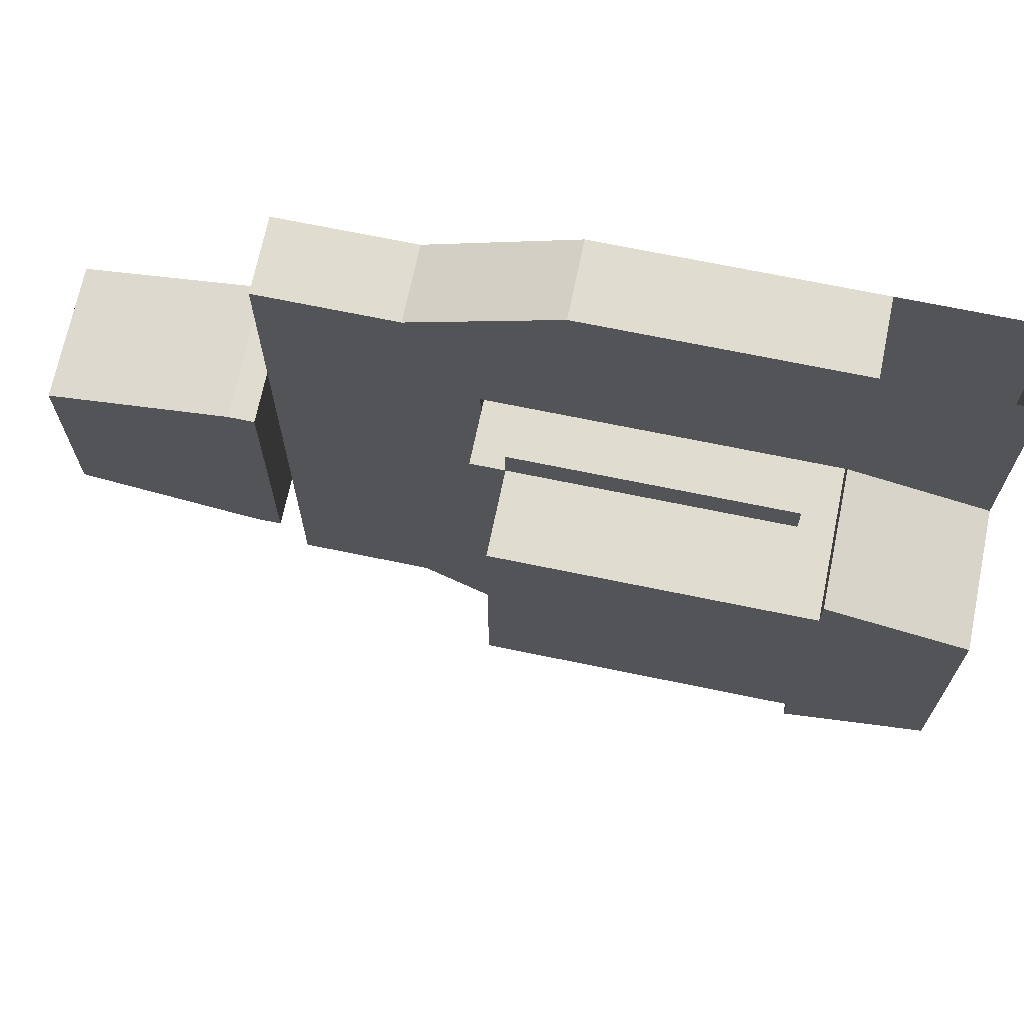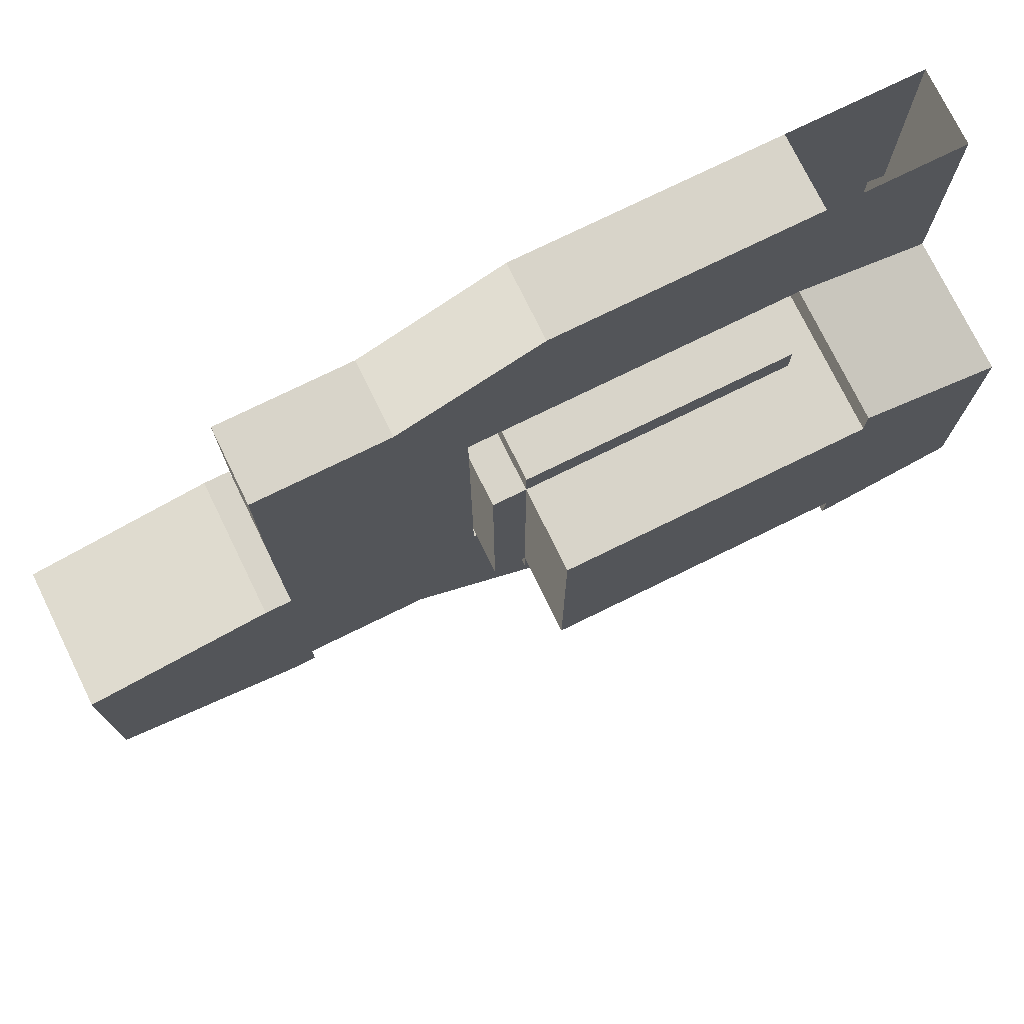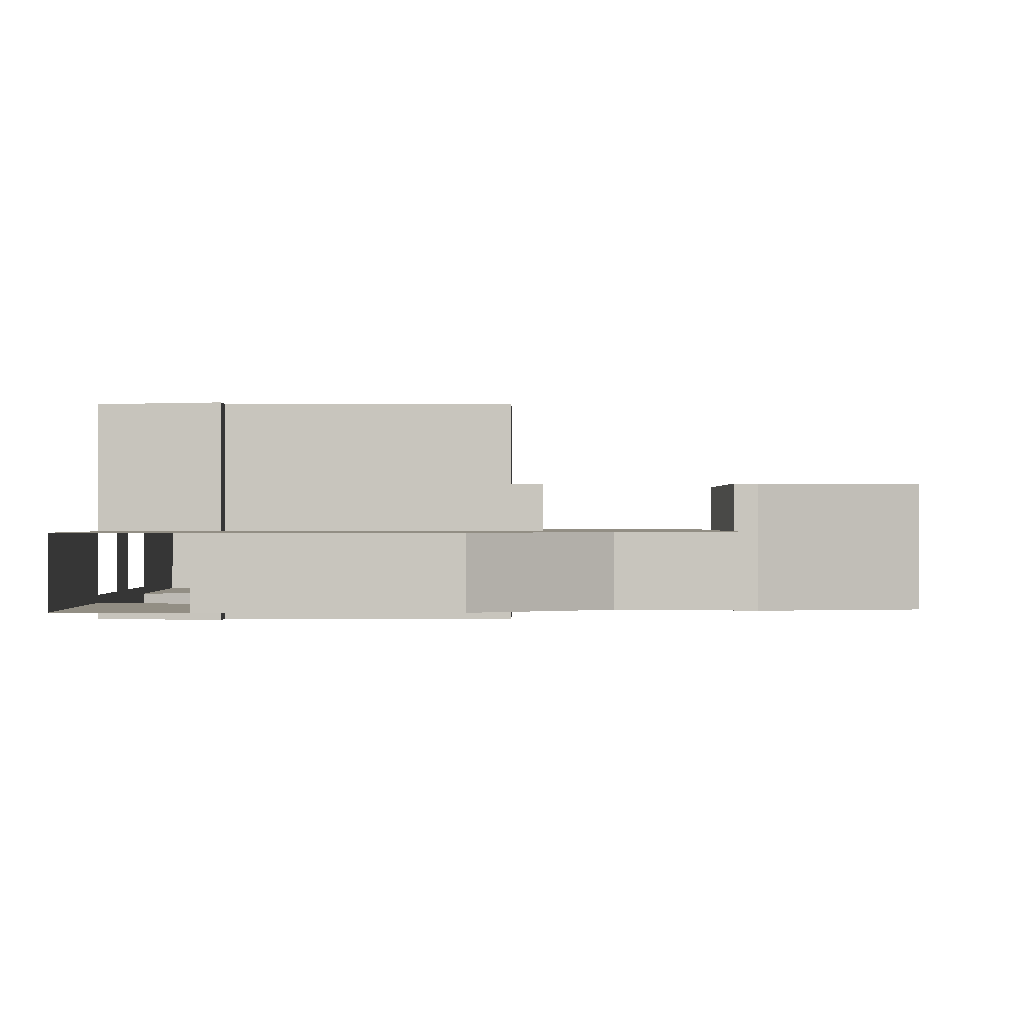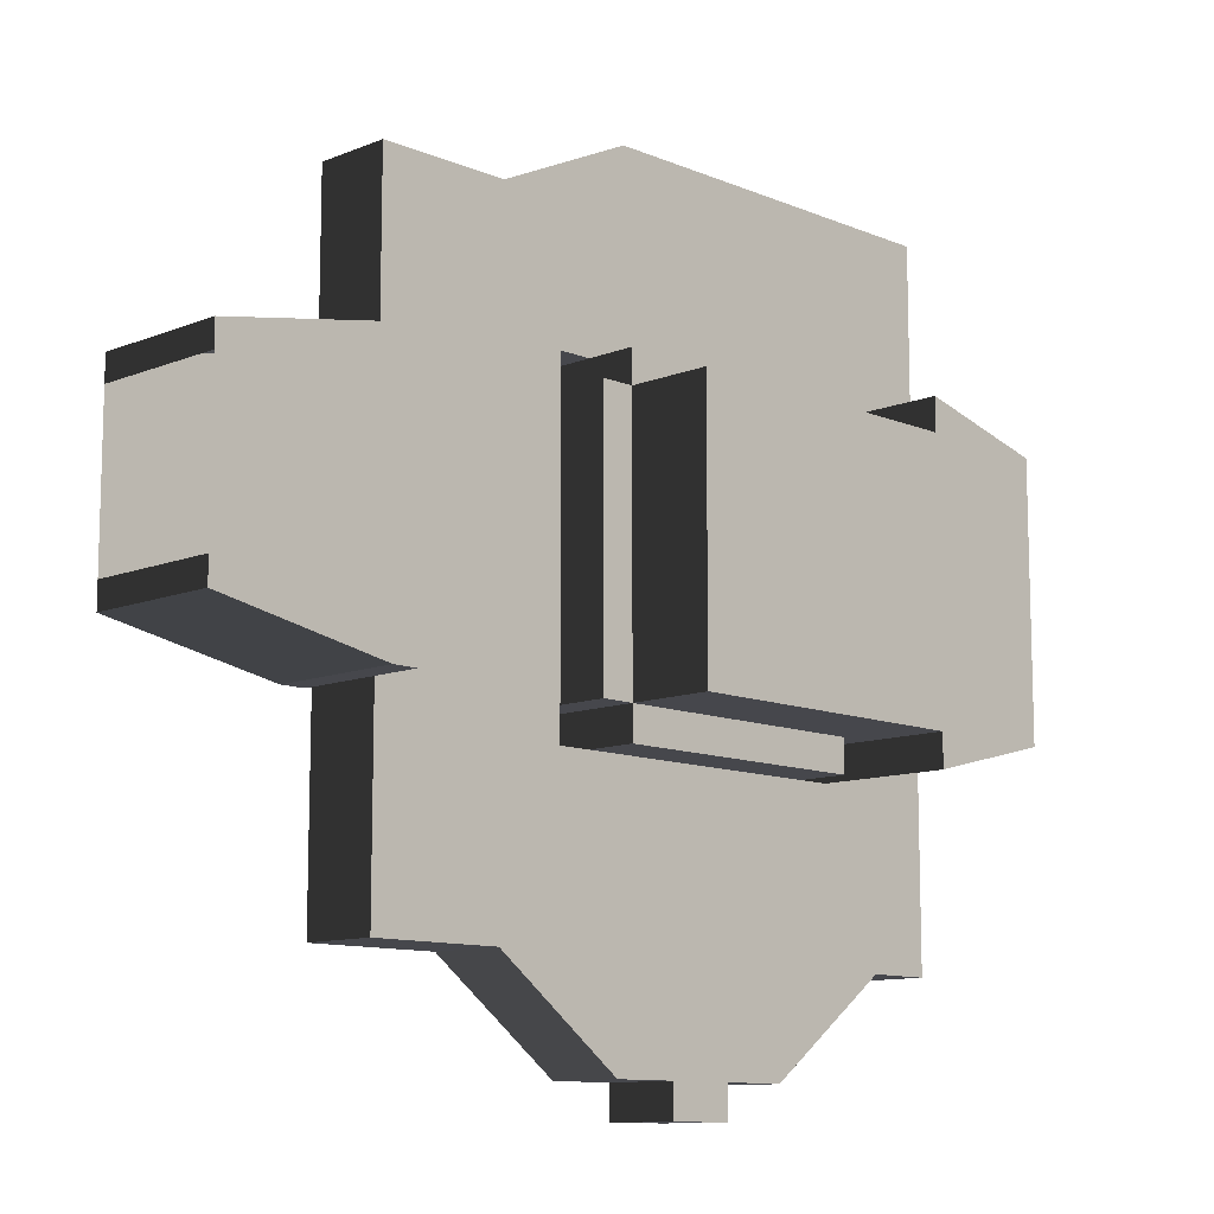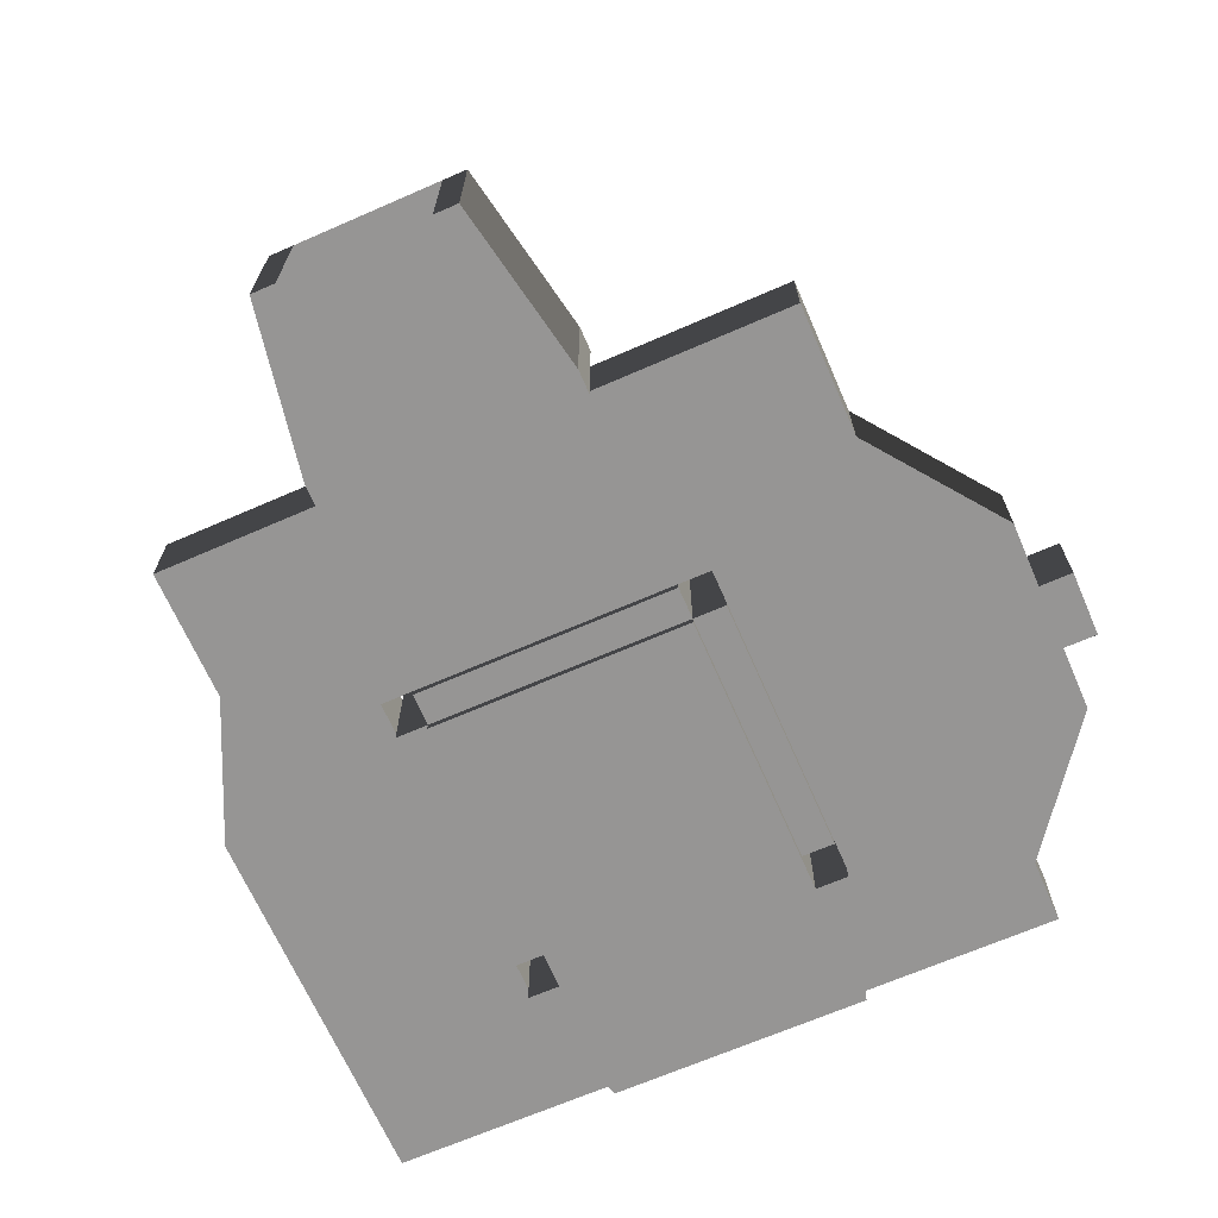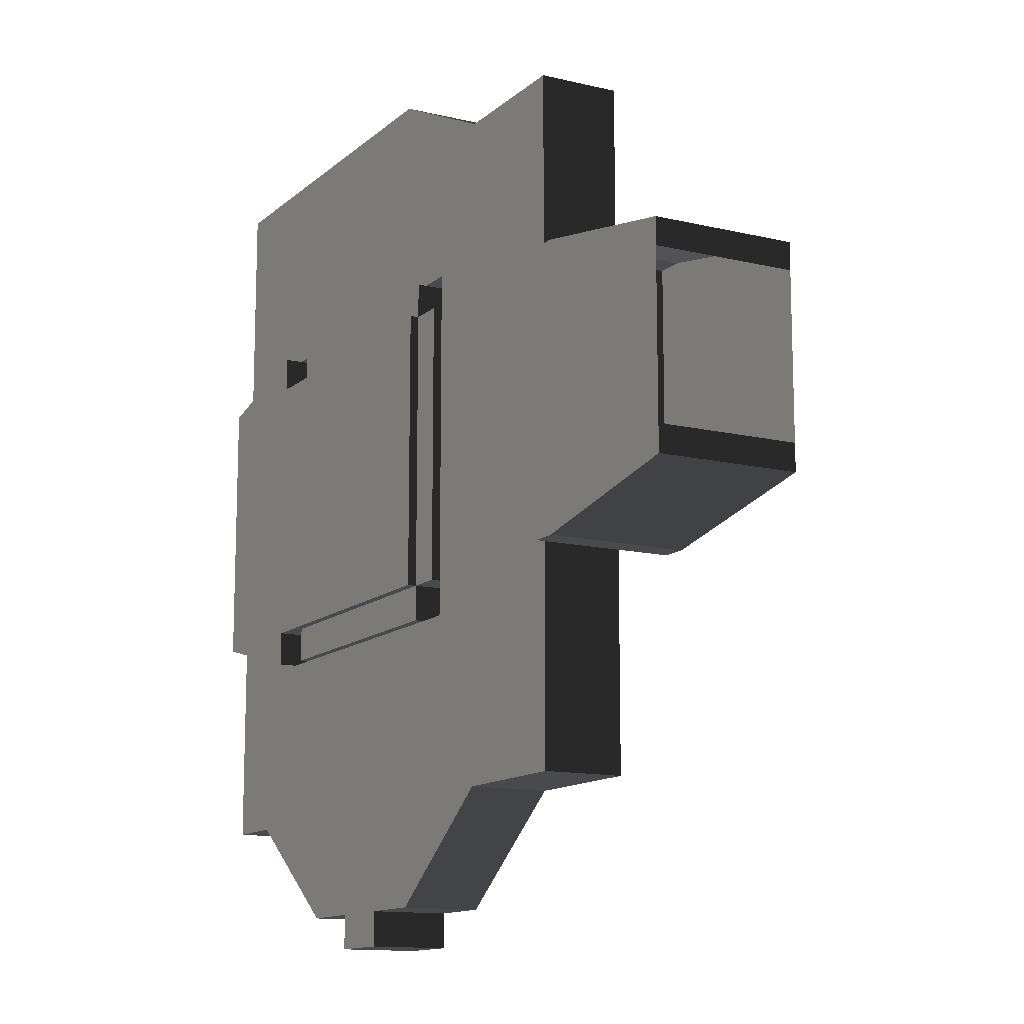
<metadata>
{"format":"obj","ext":"obj","renderer":"f3d","projection":"perspective","resolution":1024,"background":"white","views":[{"elev":69.5,"azim":-168.3,"up":"+Z"},{"elev":75.6,"azim":153.9,"up":"+Z"},{"elev":-0.2,"azim":0.2,"up":"+Y"},{"elev":-11.0,"azim":134.5,"up":"+Z"},{"elev":-67.6,"azim":113.6,"up":"+Y"},{"elev":-12.9,"azim":61.2,"up":"+Z"}]}
</metadata>
<code>
v  -15.6 8.403 -2.15
v  -15.6 8.403 -6.352
v  -15.6 8.753 -6.352
v  -15.6 8.753 -2.15
v  -15.6 -0.7002 -2.15
v  -15.6 -0.7002 -6.352
v  -15.6 0.3501 -6.352
v  -15.6 0.3501 -2.15
v  -15.6 -0.7002 0.6505
v  -15.6 8.753 0.6505
v  -15.6 8.403 4.852
v  -15.6 8.403 0.6505
v  -15.6 8.753 4.852
v  -15.6 -0.7002 4.852
v  -15.6 0.3501 0.6505
v  -15.6 0.3501 4.852
v  -15.6 3.151 -6.352
v  -9.998 3.151 -7.752
v  -9.998 8.753 -7.752
v  -9.998 3.151 6.252
v  -15.6 3.151 4.852
v  -9.998 8.753 6.252
v  2.606 5.252 4.852
v  -8.597 5.252 4.852
v  -8.597 8.753 4.852
v  2.606 8.753 4.852
v  -8.597 5.252 -6.352
v  2.606 5.252 -6.352
v  2.606 8.753 -6.352
v  -8.597 8.753 -6.352
v  -7.197 0 -18.96
v  -4.396 0 -18.96
v  -4.396 3.151 -18.96
v  -7.197 3.151 -18.96
v  -1.595 0 -18.96
v  1.206 0 -18.96
v  1.206 3.151 -18.96
v  -1.595 3.151 -18.96
v  -12.8 0 -14.75
v  -12.8 3.151 -14.75
v  6.808 0 -14.75
v  6.808 3.151 -14.75
v  -15.6 0 -14.75
v  -15.6 3.151 -14.75
v  12.41 0 -14.75
v  12.41 3.151 -14.75
v  -15.6 0 14.65
v  -15.6 0 4.852
v  -15.6 3.151 14.65
v  12.41 0 11.85
v  6.808 0 11.85
v  6.808 3.151 11.85
v  12.41 3.151 11.85
v  0.8557 0 14.65
v  0.8557 3.151 14.65
v  -9.998 0 14.65
v  -9.998 3.151 14.65
v  12.41 0 -6.352
v  12.41 3.151 -6.352
v  12.41 0 4.852
v  12.41 3.151 4.852
v  -15.6 0 -6.352
v  -15.6 0 -7.752
v  -15.6 3.151 -7.752
v  -15.6 0 -13.35
v  -15.6 3.151 -13.35
v  12.41 5.252 -6.352
v  12.41 5.252 4.852
v  20.81 -0.3501 -4.951
v  20.81 -0.3501 -3.901
v  20.81 5.252 -3.901
v  20.81 5.252 -4.951
v  20.81 -0.3501 2.401
v  20.81 -0.3501 3.451
v  20.81 5.252 3.451
v  20.81 5.252 2.401
v  13.46 -0.3501 4.852
v  13.46 5.252 4.852
v  13.46 -0.3501 -6.352
v  13.46 5.252 -6.352
v  -9.998 -0.7002 -7.752
v  -9.998 -0.7002 -6.352
v  -9.998 8.753 -6.352
v  -8.597 -0.7002 -6.352
v  -8.597 -0.7002 4.852
v  -9.998 -0.7002 4.852
v  -9.998 8.753 4.852
v  -9.998 -0.7002 6.252
v  2.606 -0.3501 -7.752
v  2.606 -0.3501 -6.352
v  2.606 5.252 -7.752
v  4.007 -0.3501 -6.352
v  4.007 5.252 -6.352
v  -8.597 -0.3501 -6.352
v  -8.597 -0.3501 -7.752
v  -8.597 5.252 -7.752
v  4.007 -0.3501 4.852
v  2.606 -0.3501 4.852
v  4.007 5.252 4.852
v  2.606 -0.3501 6.252
v  2.606 5.252 6.252
v  -8.597 -0.3501 6.252
v  -8.597 -0.3501 4.852
v  -8.597 5.252 6.252
v  4.007 0 -7.752
v  2.606 0 -7.752
v  2.606 3.151 -7.752
v  4.007 3.151 -7.752
v  4.007 0 -6.352
v  4.007 3.151 -6.352
v  -8.597 0 -7.752
v  -9.998 0 -7.752
v  -8.597 3.151 -7.752
v  4.007 0 6.252
v  4.007 0 4.852
v  4.007 3.151 4.852
v  4.007 3.151 6.252
v  2.606 0 6.252
v  2.606 3.151 6.252
v  -9.998 0 6.252
v  -8.597 0 6.252
v  -8.597 3.151 6.252
v  2.606 -0.7002 4.852
v  2.606 -0.7002 -6.352
v  12.41 -0.3501 4.852
v  12.41 -0.3501 -6.352
v  -4.396 0 -20.36
v  -1.595 0 -20.36
v  -1.595 3.151 -20.36
v  -4.396 3.151 -20.36
o mainroom
g mainroom
f 1 2 3 4
f 5 6 7 8
f 9 5 4 10
f 11 12 10 13
f 14 9 15 16
f 17 18 19 3
f 20 21 13 22
f 23 24 25 26
f 27 28 29 30
f 28 23 26 29
f 31 32 33 34
f 35 36 37 38
f 39 31 34 40
f 36 41 42 37
f 43 39 40 44
f 41 45 46 42
f 47 48 21 49
f 50 51 52 53
f 51 54 55 52
f 54 56 57 55
f 45 58 59 46
f 60 50 53 61
f 62 63 64 17
f 65 43 44 66
f 63 65 66 64
f 61 59 67 68
f 69 70 71 72
f 73 74 75 76
f 74 77 78 75
f 79 69 72 80
f 81 82 83 19
f 82 84 30 83
f 85 86 87 25
f 86 88 22 87
f 89 90 28 91
f 90 92 93 28
f 94 95 96 27
f 97 98 23 99
f 98 100 101 23
f 102 103 24 104
f 105 106 107 108
f 109 105 108 110
f 111 112 18 113
f 114 115 116 117
f 118 114 117 119
f 120 121 122 20
f 113 107 91 96
f 110 116 99 93
f 119 122 104 101
f 6 81 112 62
f 88 14 48 120
f 123 85 103 98
f 84 124 90 94
f 124 123 98 90
f 95 89 106 111
f 92 97 115 109
f 100 102 121 118
f 125 126 58 60
f 127 128 129 130
f 36 31 39
f 41 36 39
f 50 45 41
f 51 50 41
f 47 54 51
f 48 47 51
f 120 48 51
f 43 62 112
f 39 43 112
f 41 39 112
f 114 120 51
f 41 112 105
f 114 51 41
f 105 114 41
f 127 32 35 128
f 79 126 125
f 69 79 125
f 70 69 125
f 77 74 73
f 125 77 73
f 70 125 73
f 19 13 3
f 83 13 19
f 26 83 29
f 87 83 26
f 13 87 22
f 87 13 83
f 91 27 96
f 28 27 91
f 23 104 24
f 101 104 23
f 99 28 93
f 23 28 99
f 37 40 34
f 42 40 37
f 53 42 46
f 52 42 53
f 49 52 55
f 21 52 49
f 20 52 21
f 44 18 17
f 40 18 44
f 42 18 40
f 117 52 20
f 42 108 18
f 117 42 52
f 108 42 117
f 129 38 33 130
f 80 68 67
f 72 68 80
f 71 68 72
f 78 76 75
f 68 76 78
f 71 76 68
f 81 6 14
f 82 81 14
f 123 124 82
f 86 123 82
f 14 88 86
f 86 82 14
f 89 95 94
f 90 89 94
f 98 103 102
f 100 98 102
f 97 92 90
f 98 97 90
v  -1.595 0 -20.36
v  -1.595 0 -18.96
v  -1.595 3.151 -18.96
v  -1.595 3.151 -20.36
v  -4.396 0 -18.96
v  -4.396 0 -20.36
v  -4.396 3.151 -20.36
v  -4.396 3.151 -18.96
o LUCES
g LUCES
f 131 132 133 134
f 135 136 137 138
v  13.46 -0.3501 4.852
v  12.41 -0.3501 4.852
v  12.41 5.252 4.852
v  13.46 5.252 4.852
v  12.41 -0.3501 -6.352
v  13.46 -0.3501 -6.352
v  13.46 5.252 -6.352
v  12.41 5.252 -6.352
o BORDES
g BORDES
f 139 140 141 142
f 143 144 145 146

</code>
